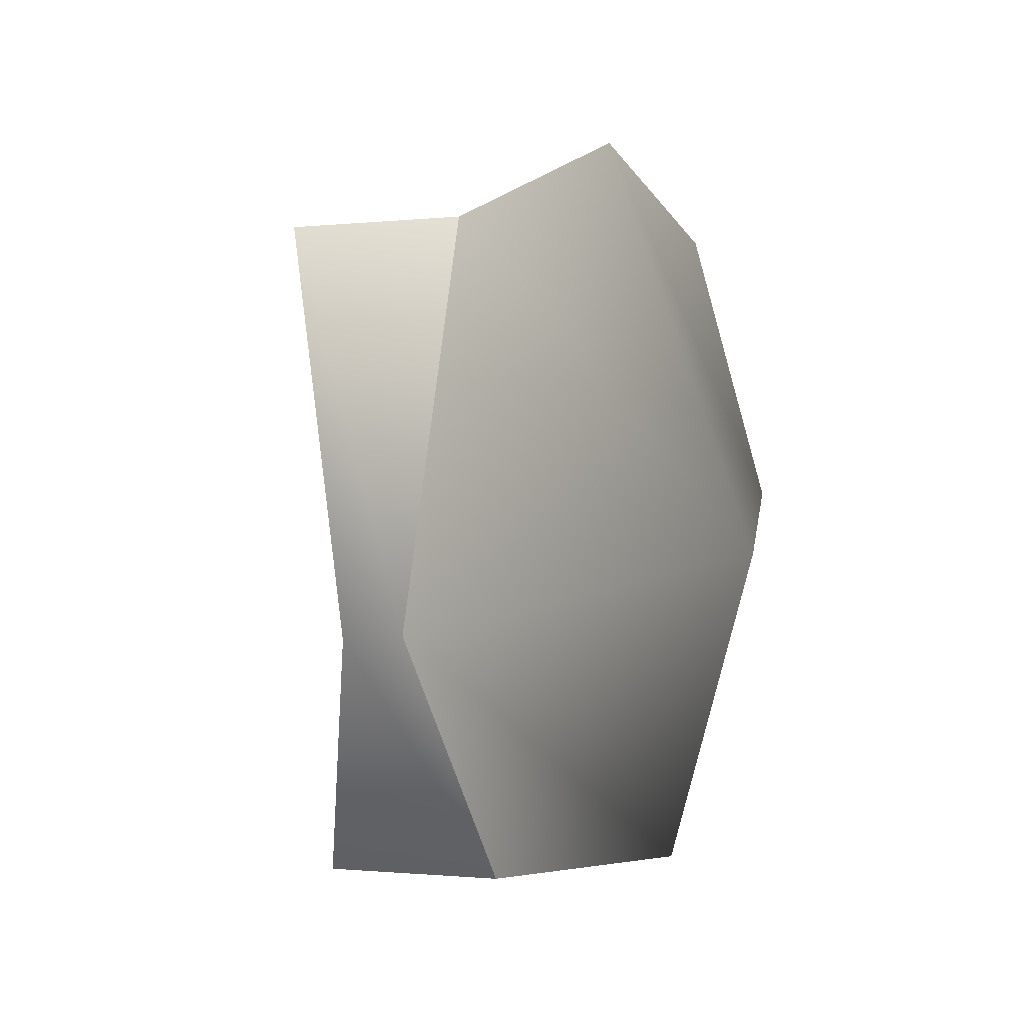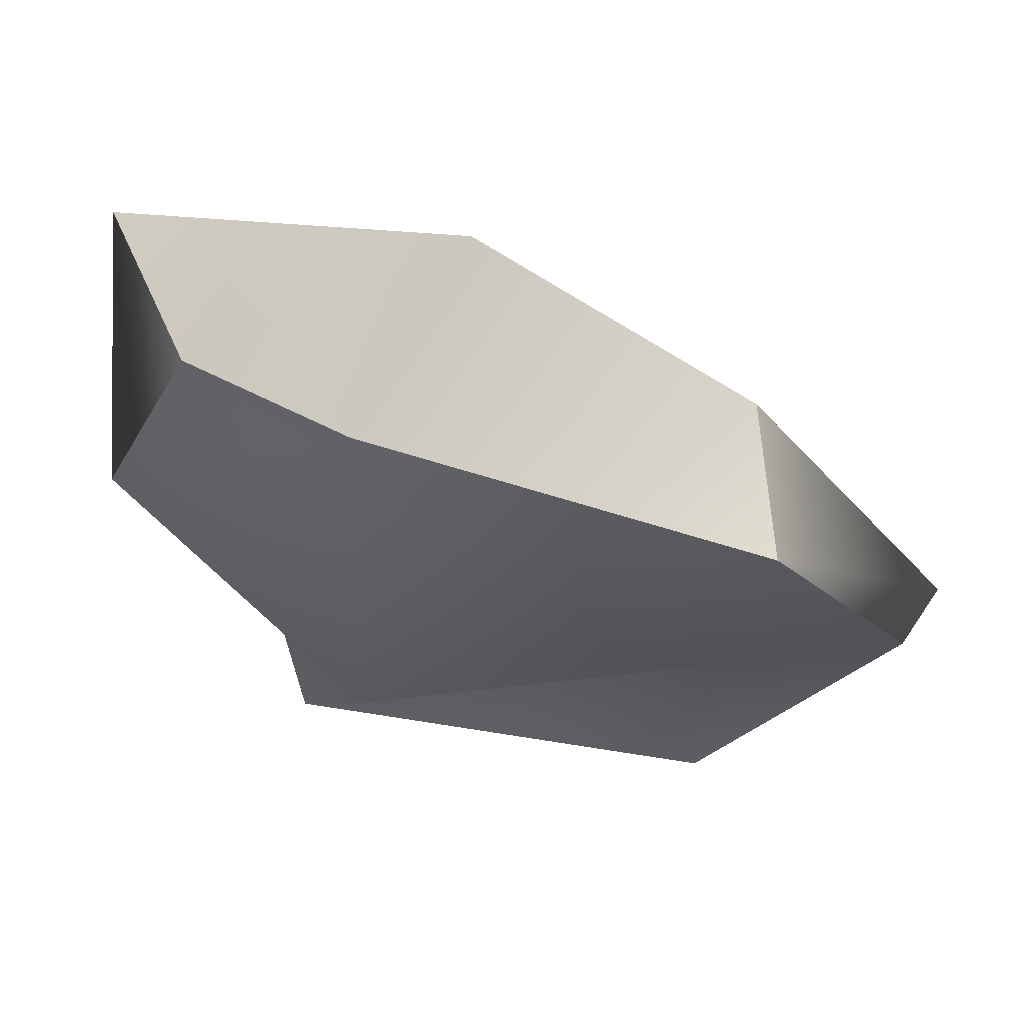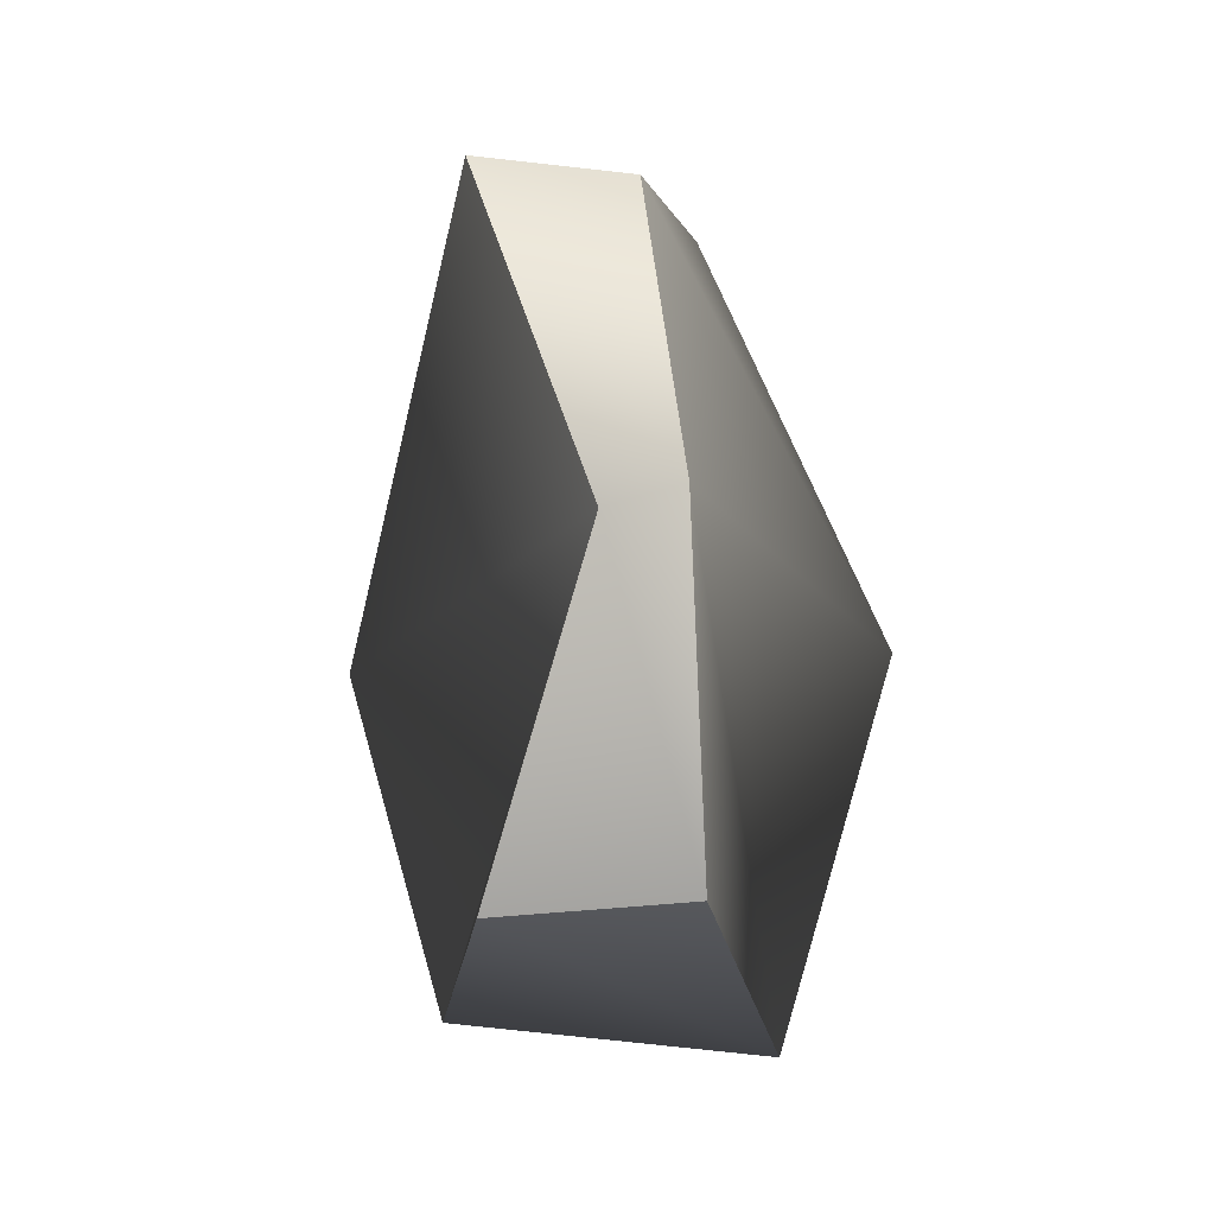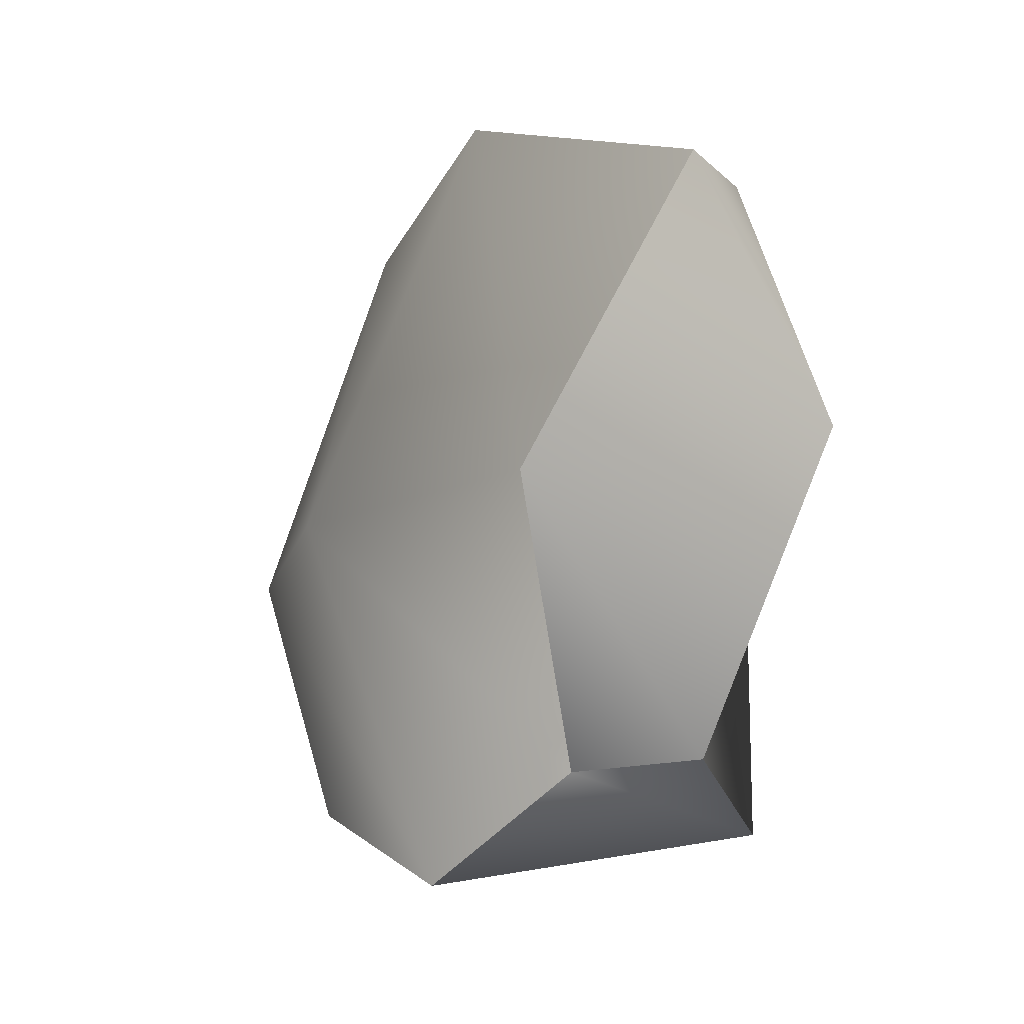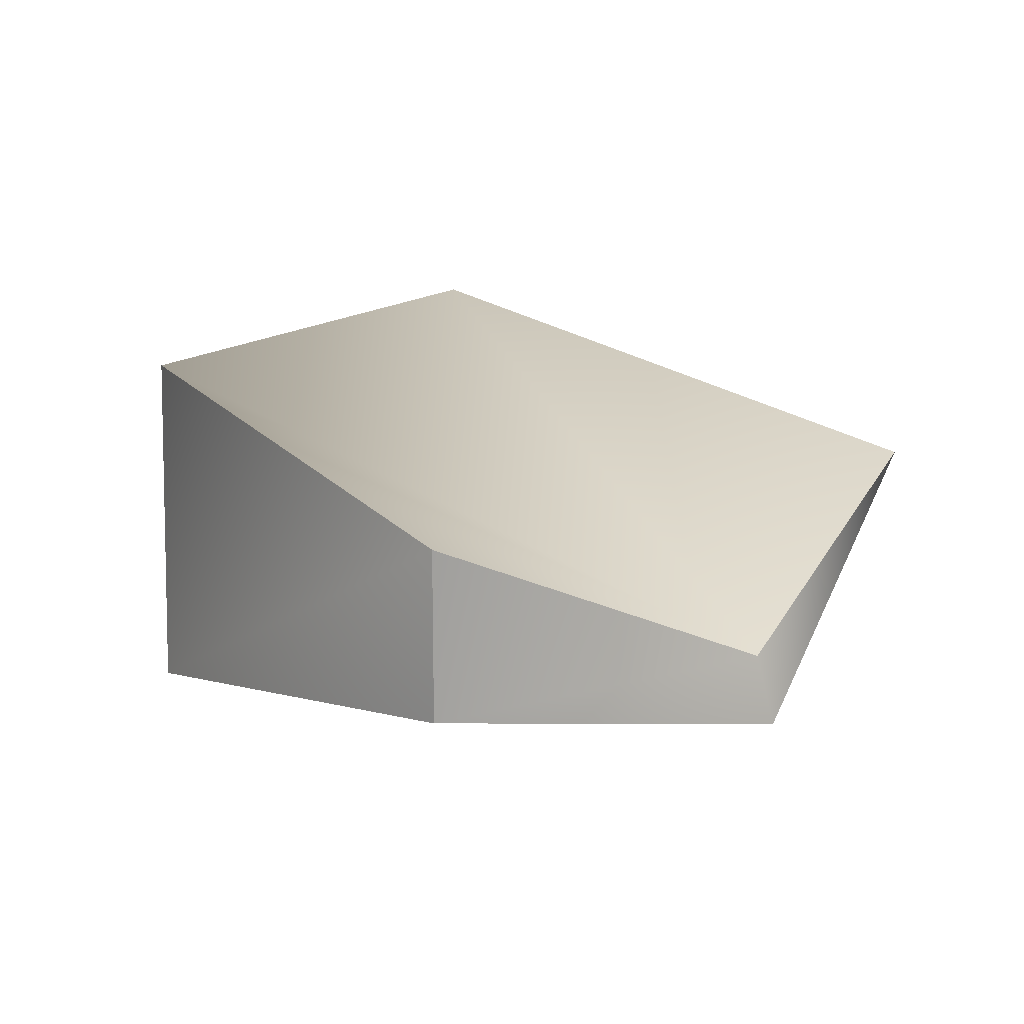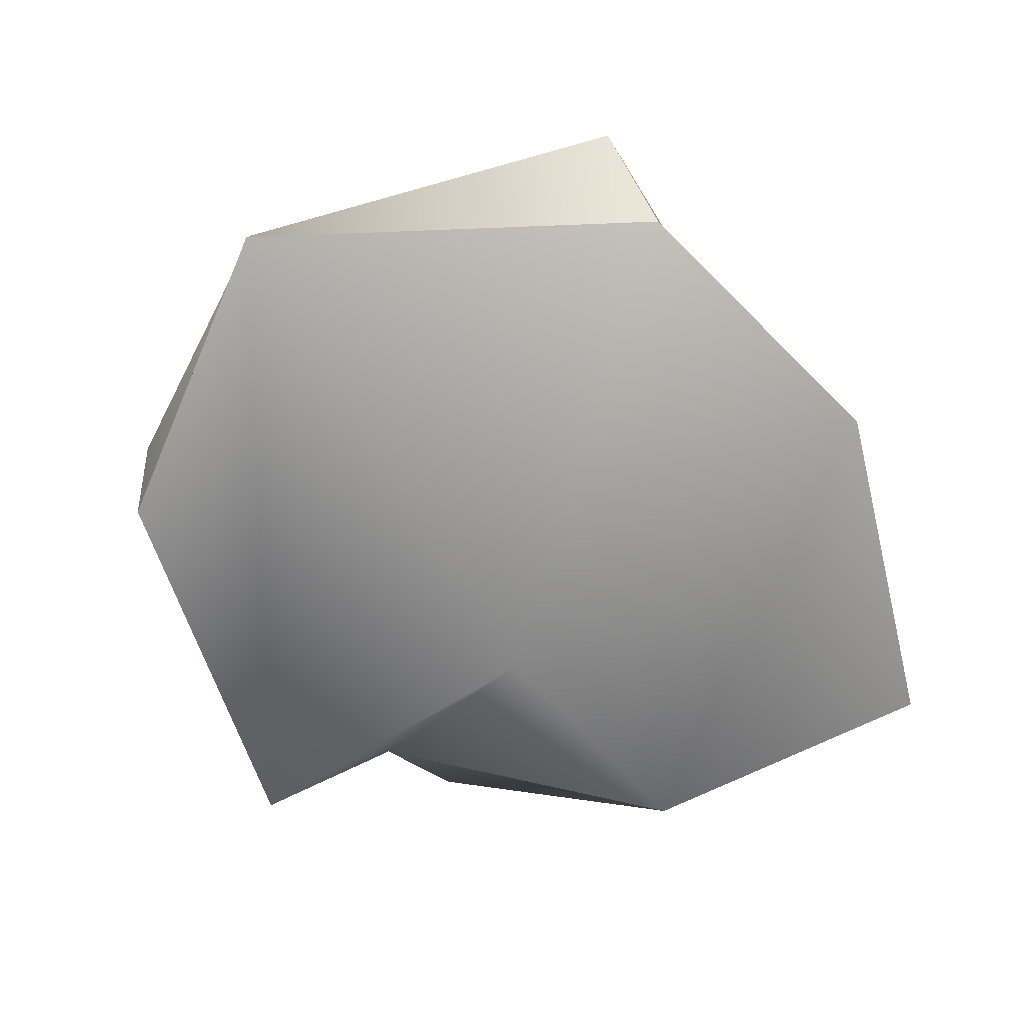
<metadata>
{"format":"obj","ext":"obj","renderer":"f3d","projection":"perspective","resolution":1024,"background":"white","views":[{"elev":7.8,"azim":-62.0,"up":"+Z"},{"elev":64.7,"azim":-155.4,"up":"+Z"},{"elev":-17.5,"azim":-81.5,"up":"+Z"},{"elev":-7.6,"azim":66.2,"up":"+Z"},{"elev":13.5,"azim":-131.4,"up":"+Y"},{"elev":-67.7,"azim":-58.8,"up":"+Y"}]}
</metadata>
<code>
v  -1.017 0.8846 1.093
v  -2.227 0.5248 -0.8979
v  0.5576 -0.1534 -0.8289
v  0.6321 0.8084 1.504
v  2.128 0.4229 -0.6957
v  2.649 1.135 0.883
v  -1.159 0.5921 -2.396
v  0.8546 0.4711 -2.773
v  1.201 1.135 -2.169
v  -1.44 1.634 1.039
v  0.8164 1.903 1.034
v  0.5351 2.601 -0.8282
v  -2.158 0.9063 -0.9624
v  1.838 1.837 0.9735
v  2.357 2.096 -0.4004
v  1.227 2.23 -2.504
v  -1.231 1.571 -2.458
v  1.808 1.609 -2.11
g stein
f 1 2 3 4
f 4 3 5 6
f 2 7 8 3
f 3 8 9 5
f 10 11 12 13
f 11 14 15 12
f 13 12 16 17
f 12 15 18 16
f 1 4 11 10
f 4 6 14 11
f 6 5 15 14
f 5 9 18 15
f 9 8 16 18
f 8 7 17 16
f 7 2 13 17
f 2 1 10 13

</code>
